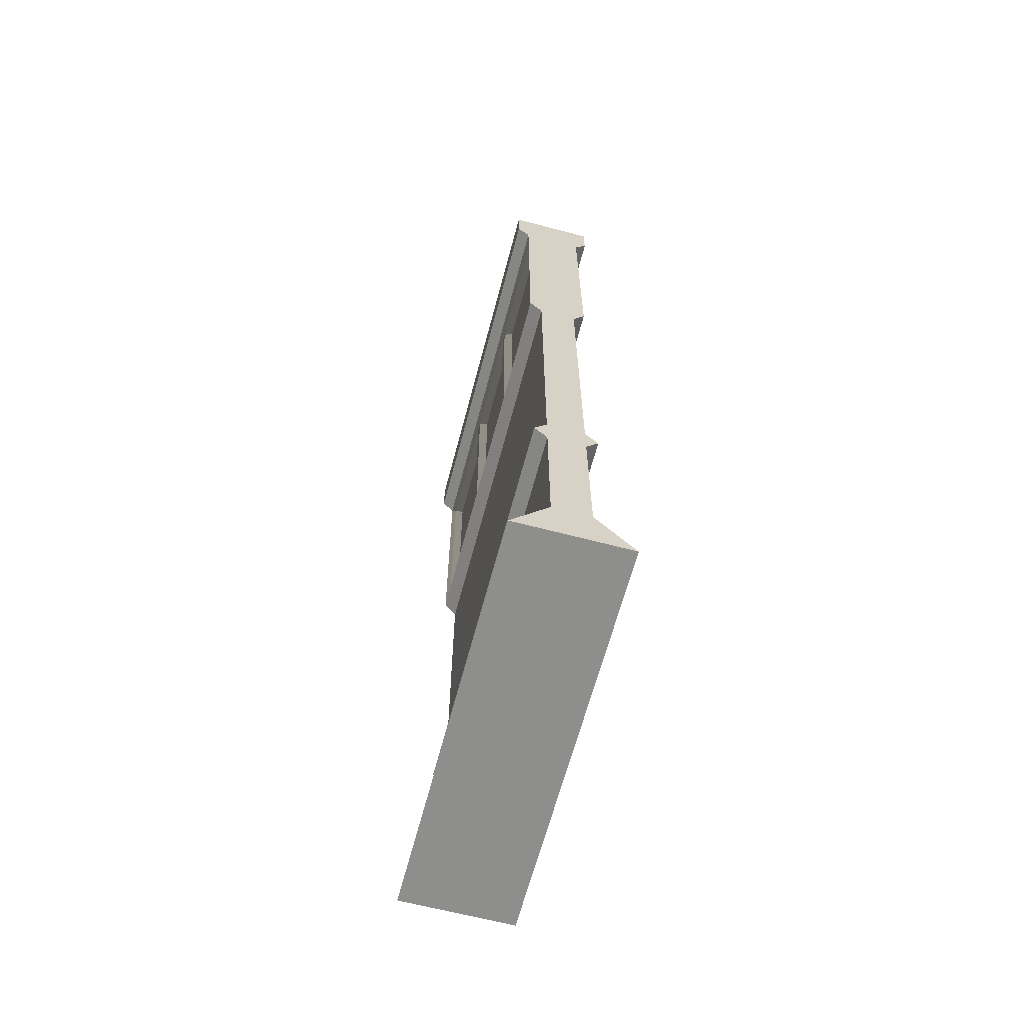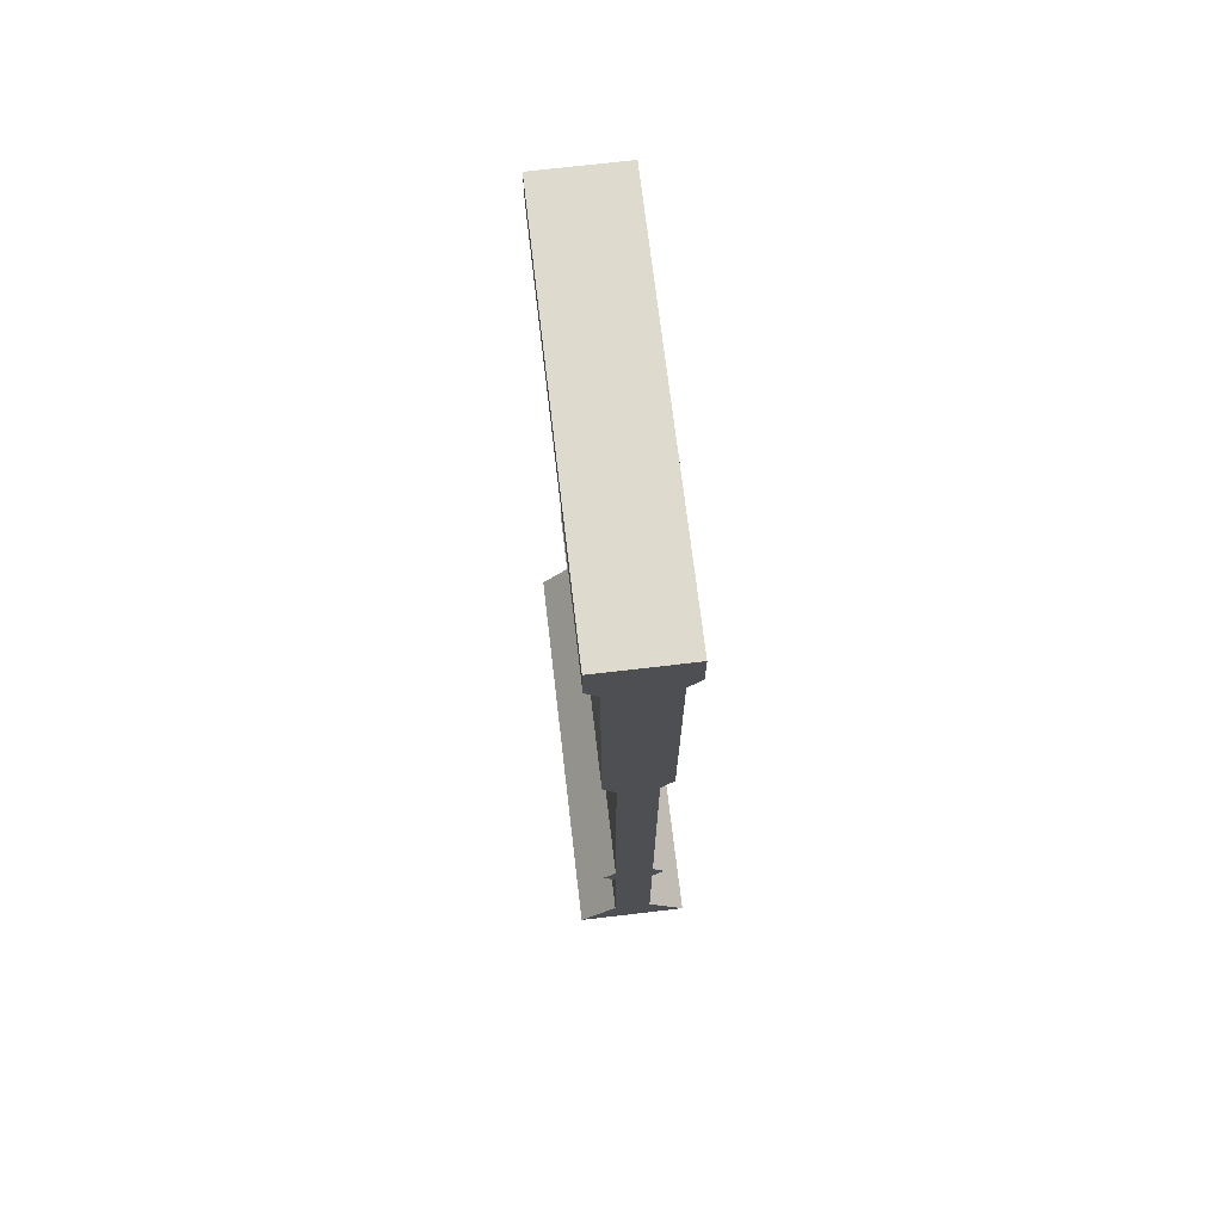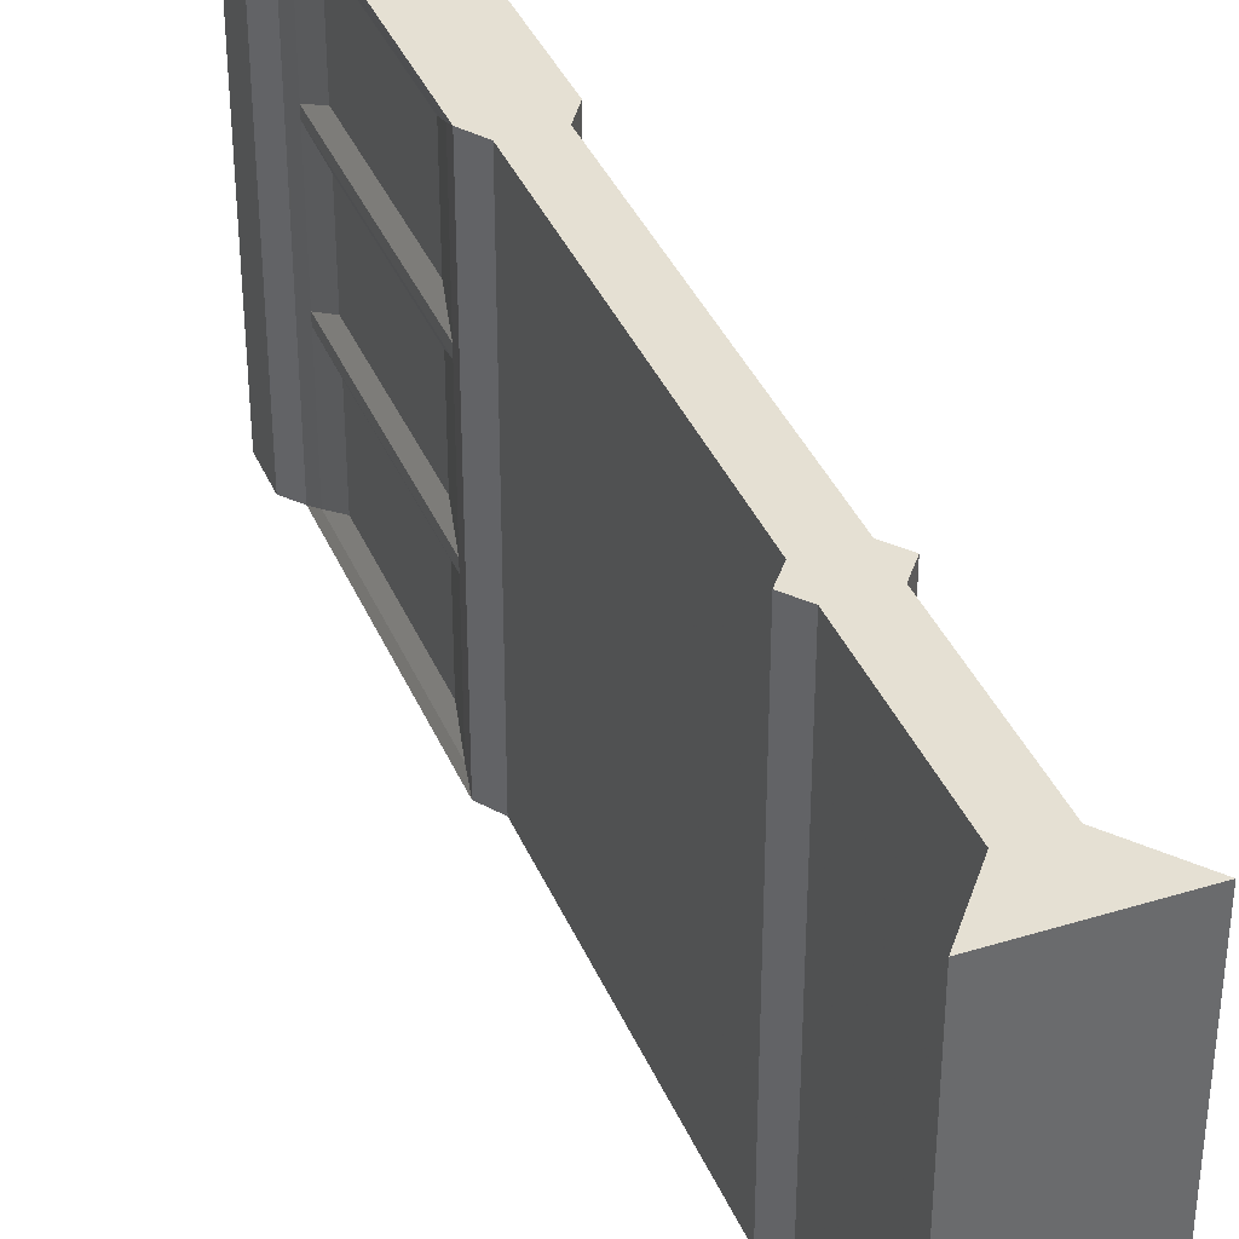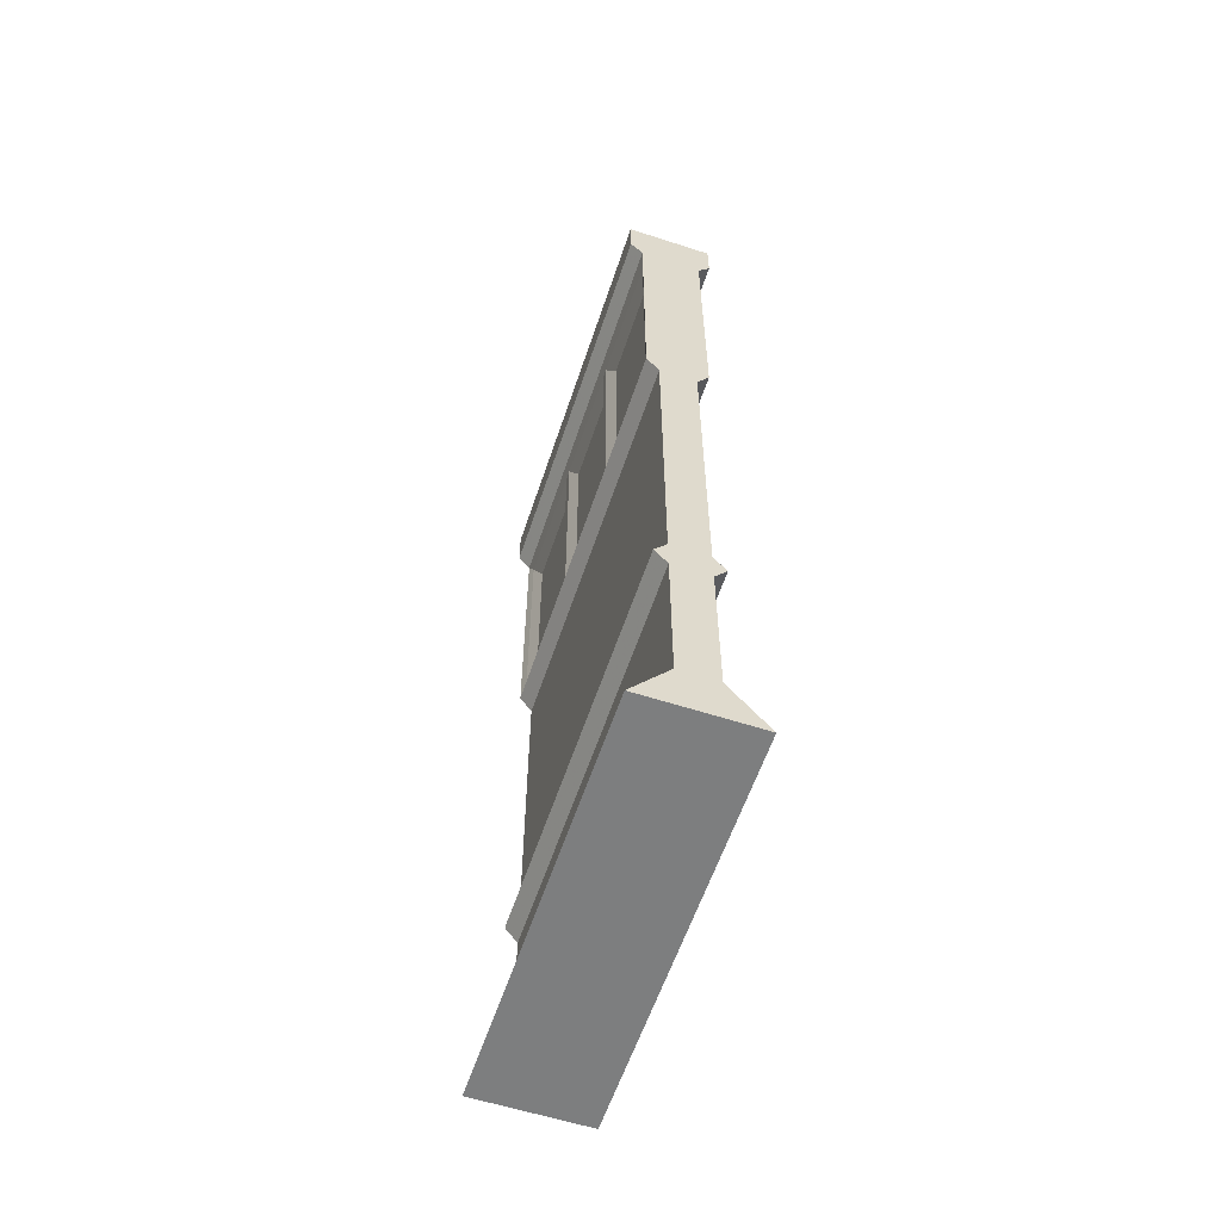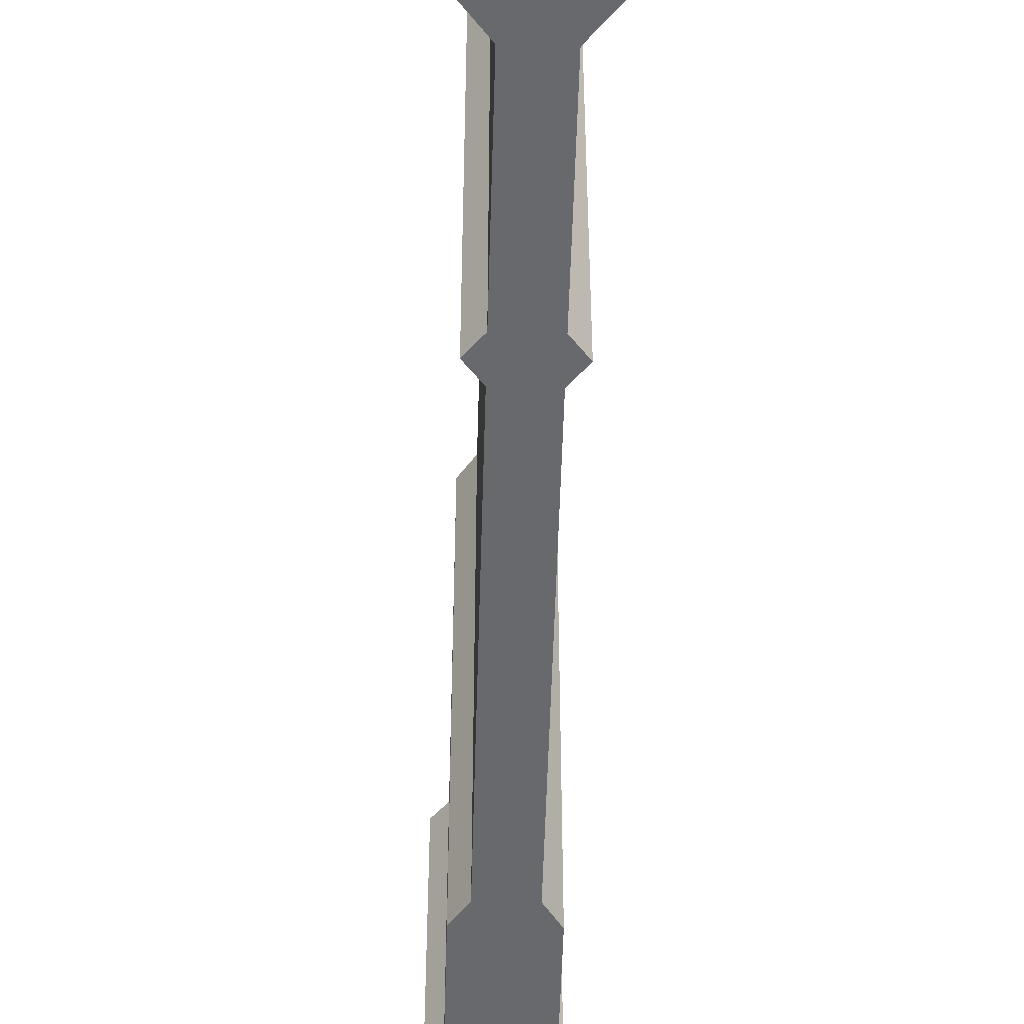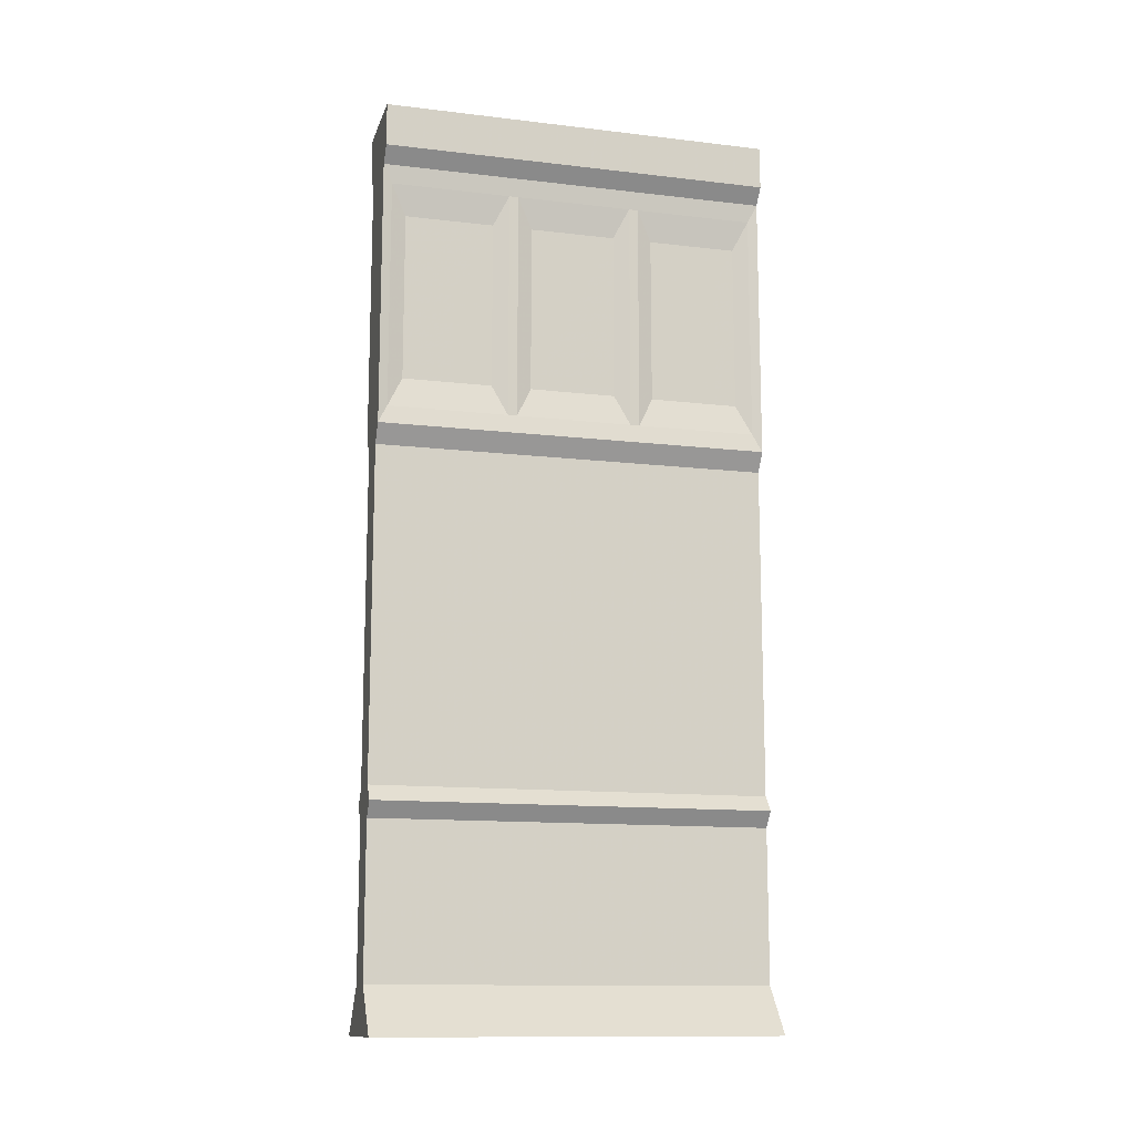
<metadata>
{"format":"obj","ext":"obj","renderer":"f3d","projection":"perspective","resolution":1024,"background":"white","views":[{"elev":-64.8,"azim":165.2,"up":"+Y"},{"elev":71.1,"azim":173.3,"up":"+Y"},{"elev":38.0,"azim":-21.4,"up":"+Z"},{"elev":-59.3,"azim":-18.4,"up":"+Y"},{"elev":-52.7,"azim":-1.6,"up":"+Z"},{"elev":-12.9,"azim":-105.2,"up":"+Y"}]}
</metadata>
<code>
v -0.4688 -0.1094 -0.5
v -0.4688 -0.1094 0.5
v -0.4688 0 0.5
v -0.4688 0 -0.5
v -0.25 -0.1094 -0.5
v -0.2812 -0.1484 -0.5
v -0.4375 -0.1484 -0.5
v -0.4375 -0.1484 0.5
v -0.25 -0.1094 0.5
v -0.25 0 0.5
v -0.25 0 -0.5
v -0.2812 -0.1484 0.5
v -0.2891 -0.1953 -0.1484
v -0.2891 -0.1953 -0.1719
v -0.2891 -0.1953 -0.4766
v -0.2812 -0.8281 -0.5
v -0.4375 -0.8281 -0.5
v -0.4297 -0.7812 -0.4766
v -0.4297 -0.1953 -0.4766
v -0.4297 -0.1953 -0.1719
v -0.4297 -0.1953 -0.1484
v -0.4297 -0.1953 0.1484
v -0.4297 -0.1953 0.1719
v -0.4297 -0.1953 0.4766
v -0.4375 -0.8281 0.5
v -0.2812 -0.8281 0.5
v -0.2891 -0.7812 0.4766
v -0.2891 -0.1953 0.4766
v -0.2891 -0.1953 0.1719
v -0.2891 -0.1953 0.1484
v -0.3047 -0.2734 0.1094
v -0.3047 -0.2734 -0.1094
v -0.2891 -0.7812 -0.1484
v -0.2891 -0.7812 -0.1719
v -0.3047 -0.7031 -0.2109
v -0.3047 -0.2734 -0.2109
v -0.3047 -0.2734 -0.4375
v -0.2891 -0.7812 -0.4766
v -0.3125 -0.875 0.5
v -0.3125 -0.875 -0.5
v -0.4062 -0.875 -0.5
v -0.4297 -0.7812 -0.1484
v -0.4297 -0.7812 -0.1719
v -0.4141 -0.7031 -0.2109
v -0.4141 -0.7031 -0.4375
v -0.4141 -0.2734 -0.4375
v -0.4141 -0.2734 -0.2109
v -0.4141 -0.7031 -0.1094
v -0.4141 -0.2734 -0.1094
v -0.4141 -0.2734 0.1094
v -0.4297 -0.7812 0.1484
v -0.4297 -0.7812 0.1719
v -0.4141 -0.7031 0.2109
v -0.4141 -0.2734 0.2109
v -0.4141 -0.2734 0.4375
v -0.4297 -0.7812 0.4766
v -0.4141 -0.7031 0.1094
v -0.4062 -0.875 0.5
v -0.4062 -1.711 0.5
v -0.3125 -1.711 0.5
v -0.3125 -1.711 -0.5
v -0.4062 -1.711 -0.5
v -0.4375 -1.75 -0.5
v -0.4375 -1.75 0.5
v -0.2812 -1.75 0.5
v -0.2812 -1.75 -0.5
v -0.3125 -1.789 -0.5
v -0.4062 -1.789 -0.5
v -0.4062 -1.789 0.5
v -0.3125 -1.789 0.5
v -0.3125 -2.172 0.5
v -0.3125 -2.172 -0.5
v -0.4062 -2.172 -0.5
v -0.4062 -2.172 0.5
v -0.5 -2.289 0.5
v -0.2188 -2.289 0.5
v -0.2188 -2.289 -0.5
v -0.5 -2.289 -0.5
v -0.4141 -0.7031 0.4375
v -0.3047 -0.7031 0.4375
v -0.3047 -0.7031 0.2109
v -0.3047 -0.2734 0.2109
v -0.3047 -0.2734 0.4375
v -0.2891 -0.7812 0.1719
v -0.3047 -0.7031 -0.4375
v -0.3047 -0.7031 0.1094
v -0.3047 -0.7031 -0.1094
v -0.2891 -0.7812 0.1484
v -0.3125 -1.414 0.07812
v -0.3125 -1.273 -0.5
v -0.3125 -1.359 -0.125
v -0.3125 -1.375 0.2031
v -0.3125 -1.375 0.2656
v -0.3125 -1.461 0.2812
v -0.3125 -1.5 0.05469
v -0.3125 -1.383 -0.5
v -0.3125 -1.047 -0.04688
v -0.3125 -1.281 0.1328
v -0.3125 -1.273 0.25
v -0.3125 -1.062 -0.5
v -0.3125 -0.9375 -0.07812
v -0.3125 -1.203 0.1797
v -0.3125 -1.102 0.25
v -0.3125 -1.609 -0.5
v -0.3125 -1.562 -0.03125
v -0.3125 -1.617 -0.2266
v -0.3125 -1.672 -0.1641
v -0.3125 -1.664 -0.5
v -0.3125 -1.555 0.1797
v -0.3125 -1.625 0.01562
v -0.3125 0 0.4922
v -0.3125 -2.289 0.5
v -0.3125 0 -0.5
v -0.4688 -0.1094 -0.5
v -0.4688 -0.1094 -0.5
f 1 2 3
f 1 3 4
f 1 4 5
f 2 9 10
f 2 10 3
f 4 11 5
f 5 11 9
f 9 11 10
f 13 30 31
f 13 31 32
f 13 32 33
f 14 34 35
f 14 35 36
f 14 36 15
f 15 36 37
f 15 37 38
f 18 43 44
f 18 44 45
f 18 45 19
f 19 45 46
f 19 46 20
f 20 46 47
f 20 47 43
f 21 42 48
f 21 48 49
f 21 49 22
f 22 49 50
f 22 50 51
f 23 52 53
f 23 53 54
f 23 54 24
f 24 54 55
f 24 55 56
f 42 51 57
f 42 57 48
f 59 62 63
f 59 63 64
f 59 64 60
f 60 64 65
f 60 65 61
f 61 65 66
f 61 66 62
f 62 66 63
f 55 79 56
f 56 79 52
f 52 79 53
f 47 44 43
f 50 57 51
f 80 83 28
f 80 28 27
f 80 27 81
f 81 27 84
f 81 84 82
f 82 84 29
f 82 29 83
f 83 29 28
f 38 37 85
f 38 85 34
f 34 85 35
f 86 31 30
f 86 30 88
f 86 88 87
f 87 88 33
f 87 33 32
f 1 5 6
f 1 6 7
f 1 7 2
f 2 7 8
f 2 8 9
f 3 10 4
f 4 10 11
f 5 9 12
f 5 12 6
f 6 12 13
f 6 13 14
f 6 14 15
f 6 15 16
f 6 16 7
f 7 16 17
f 7 17 18
f 7 18 19
f 7 19 20
f 7 20 21
f 7 21 8
f 8 21 22
f 8 22 23
f 8 23 24
f 8 24 25
f 8 25 12
f 8 12 9
f 12 25 26
f 12 26 27
f 12 27 28
f 12 28 29
f 12 29 30
f 12 30 13
f 13 33 34
f 13 34 14
f 15 38 16
f 16 38 34
f 16 34 33
f 16 33 26
f 16 26 39
f 16 39 40
f 16 40 17
f 17 40 41
f 17 41 25
f 17 25 42
f 17 42 43
f 17 43 18
f 20 43 42
f 20 42 21
f 22 51 52
f 22 52 23
f 24 56 25
f 25 56 52
f 25 52 51
f 25 51 42
f 25 41 58
f 25 58 26
f 26 58 39
f 63 66 67
f 63 67 68
f 63 68 64
f 64 68 69
f 64 69 65
f 65 69 70
f 65 70 66
f 66 70 67
f 29 84 88
f 29 88 30
f 26 33 88
f 26 88 84
f 26 84 27
f 48 57 50
f 48 50 49
f 55 54 53
f 55 53 79
f 47 46 45
f 47 45 44
f 80 81 82
f 80 82 83
f 35 85 37
f 35 37 36
f 86 87 32
f 86 32 31
f 39 58 59
f 39 59 60
f 39 60 40
f 40 60 61
f 40 61 41
f 41 61 62
f 41 62 58
f 58 62 59
f 67 70 71
f 67 71 72
f 67 72 68
f 68 72 73
f 68 73 69
f 69 73 74
f 69 74 70
f 70 74 71
f 71 74 75
f 71 75 76
f 71 76 72
f 72 76 77
f 72 77 73
f 73 77 78
f 73 78 74
f 74 78 75
f 75 78 76
f 76 78 77
f 89 90 91
f 89 91 92
f 89 95 96
f 89 96 90
f 91 97 98
f 91 98 92
f 100 91 90
f 91 100 97
f 97 102 98
f 96 95 104
f 104 95 105
f 104 105 106
f 89 92 93
f 89 93 94
f 89 94 95
f 92 98 99
f 92 99 93
f 97 100 40
f 97 40 101
f 97 101 102
f 98 102 103
f 98 103 99
f 104 106 107
f 104 107 108
f 102 101 103
f 95 94 109
f 95 109 105
f 105 109 110
f 105 110 106
f 106 110 107

</code>
